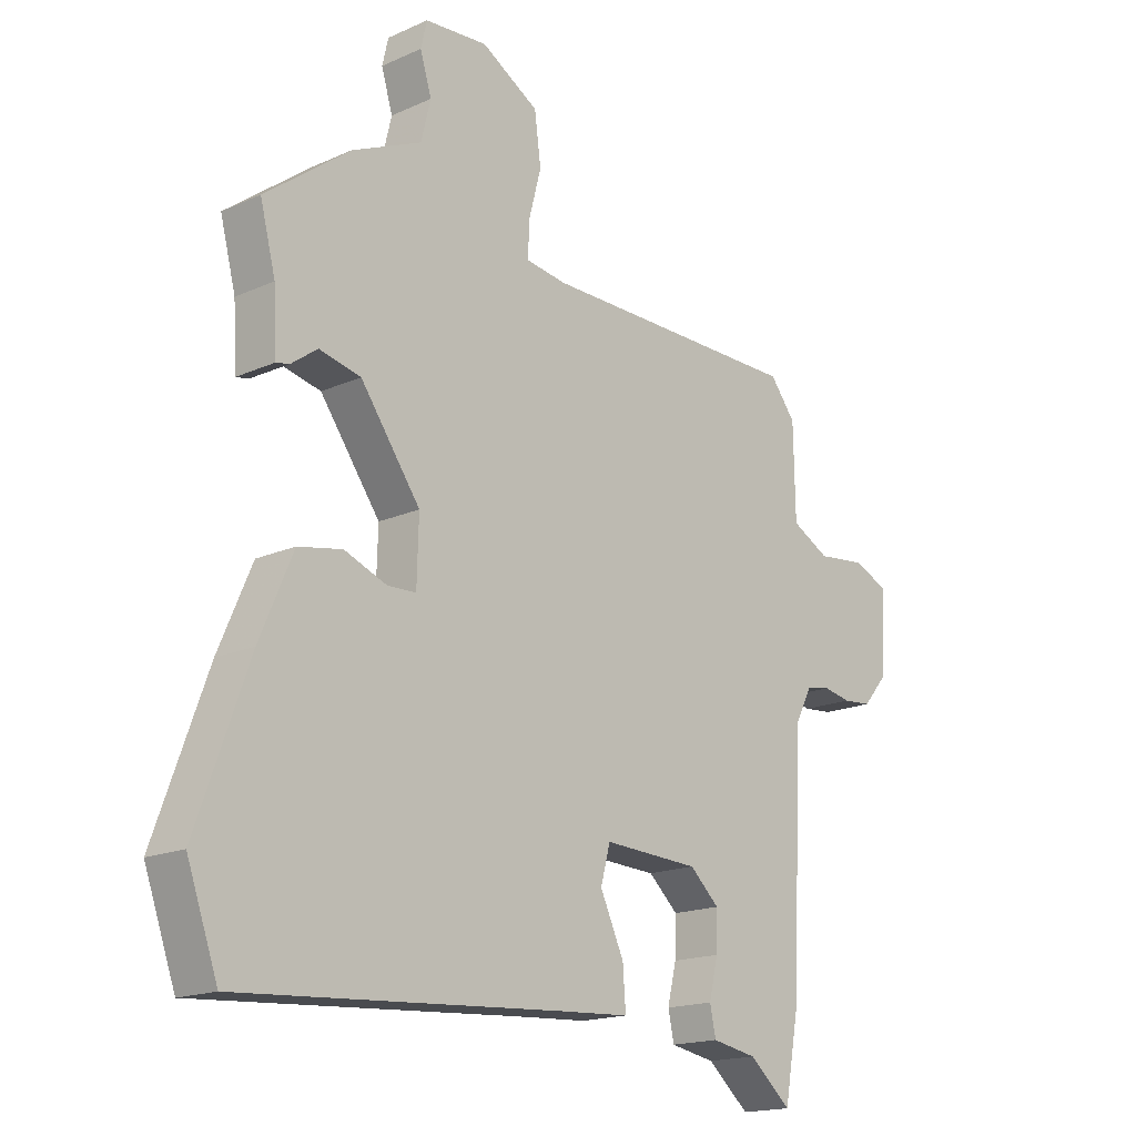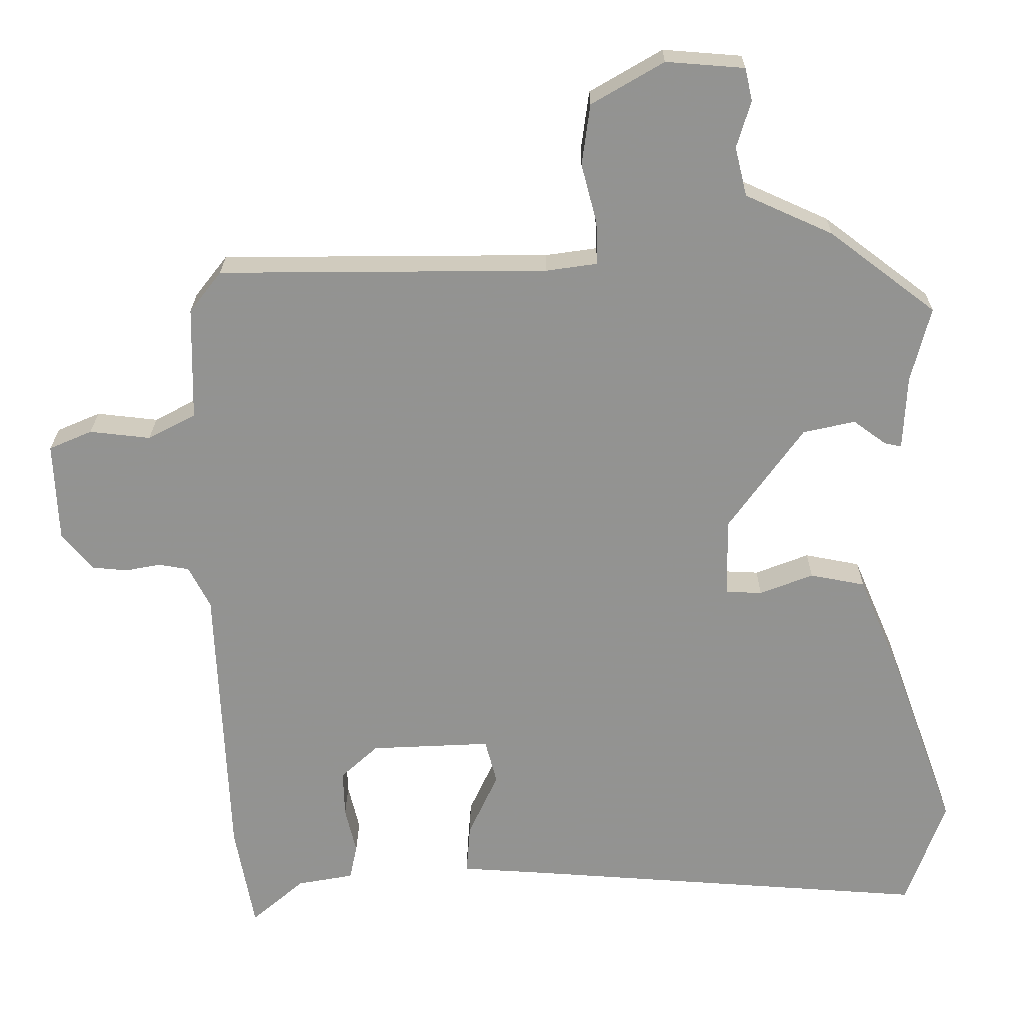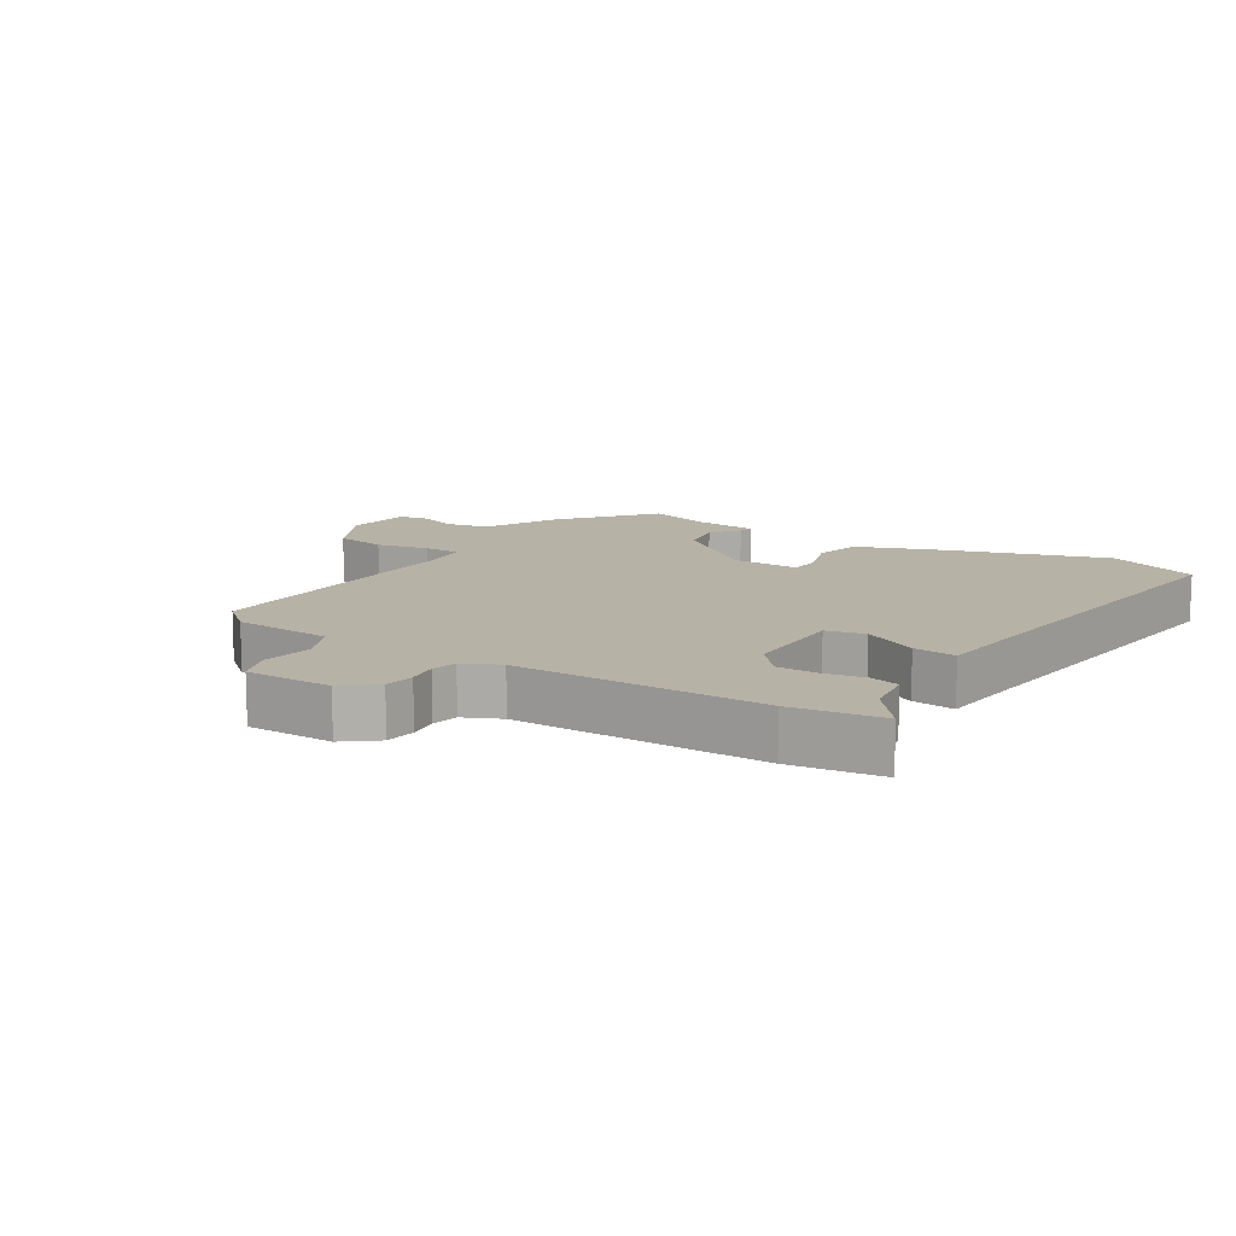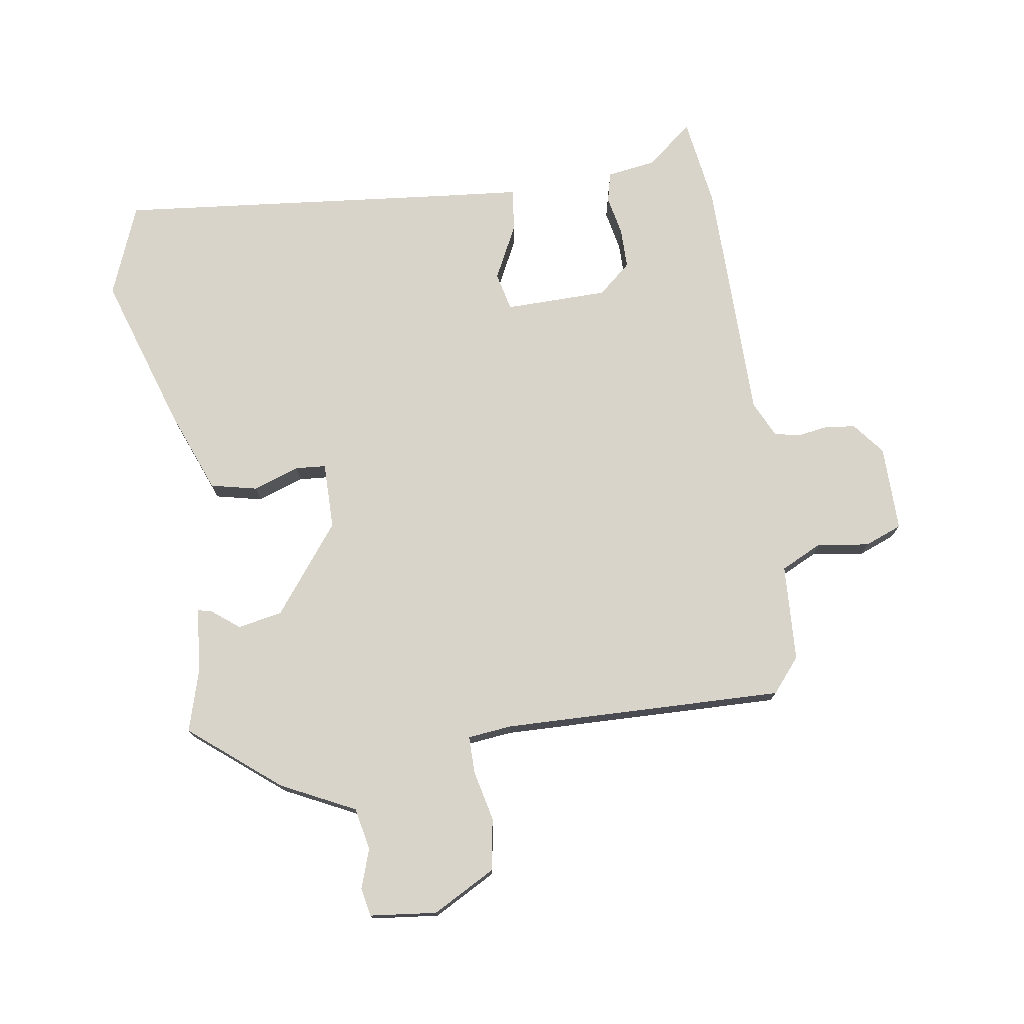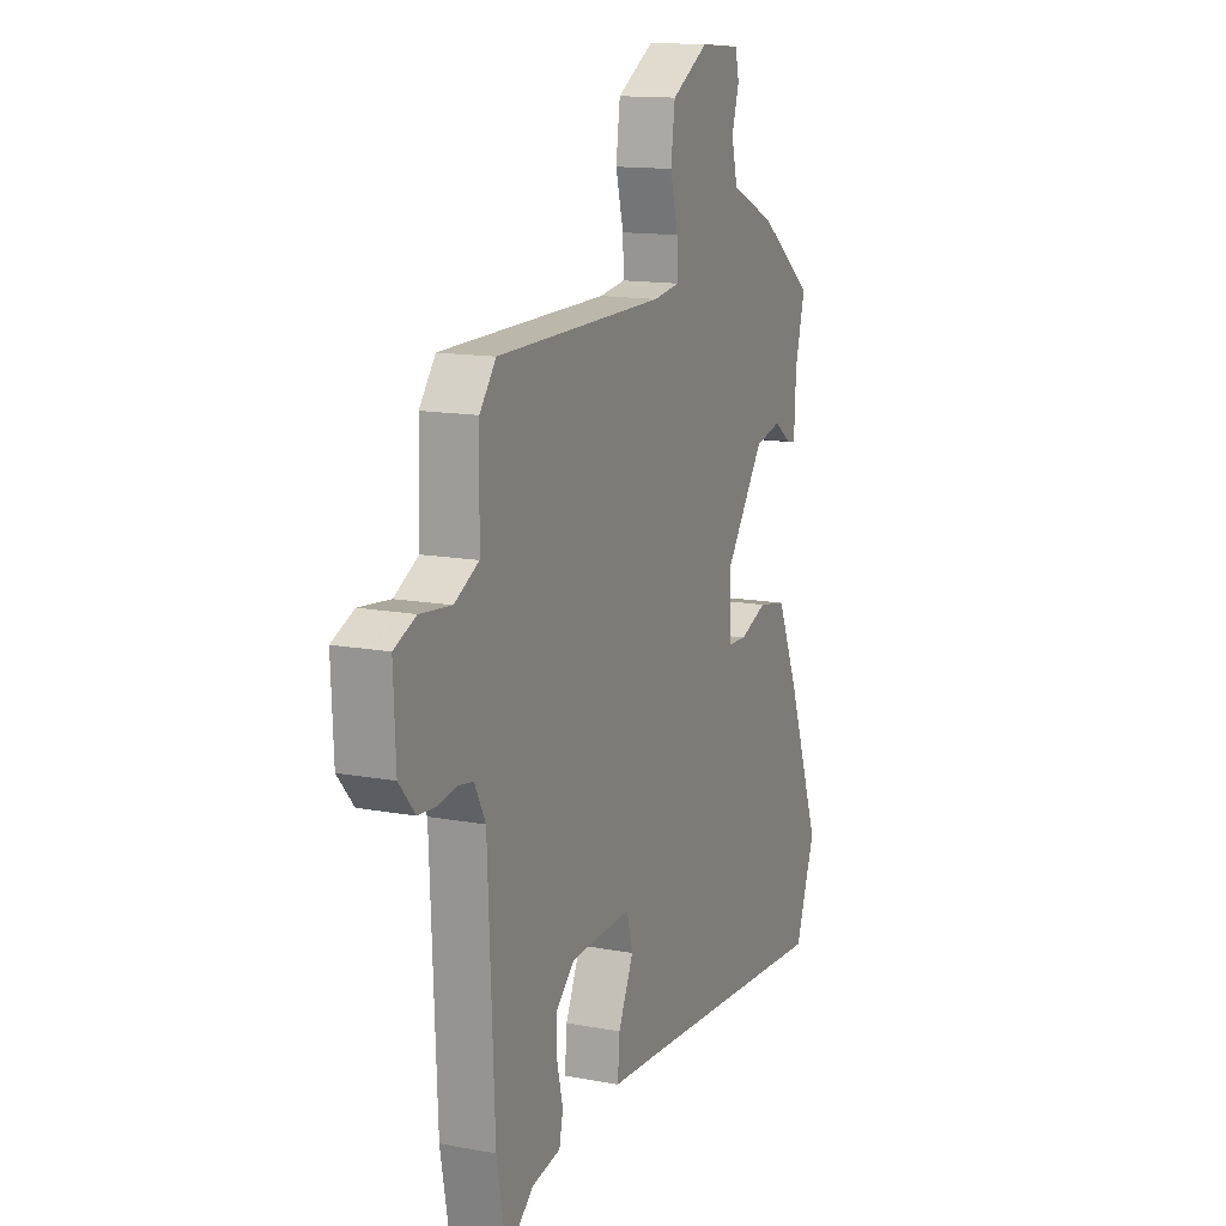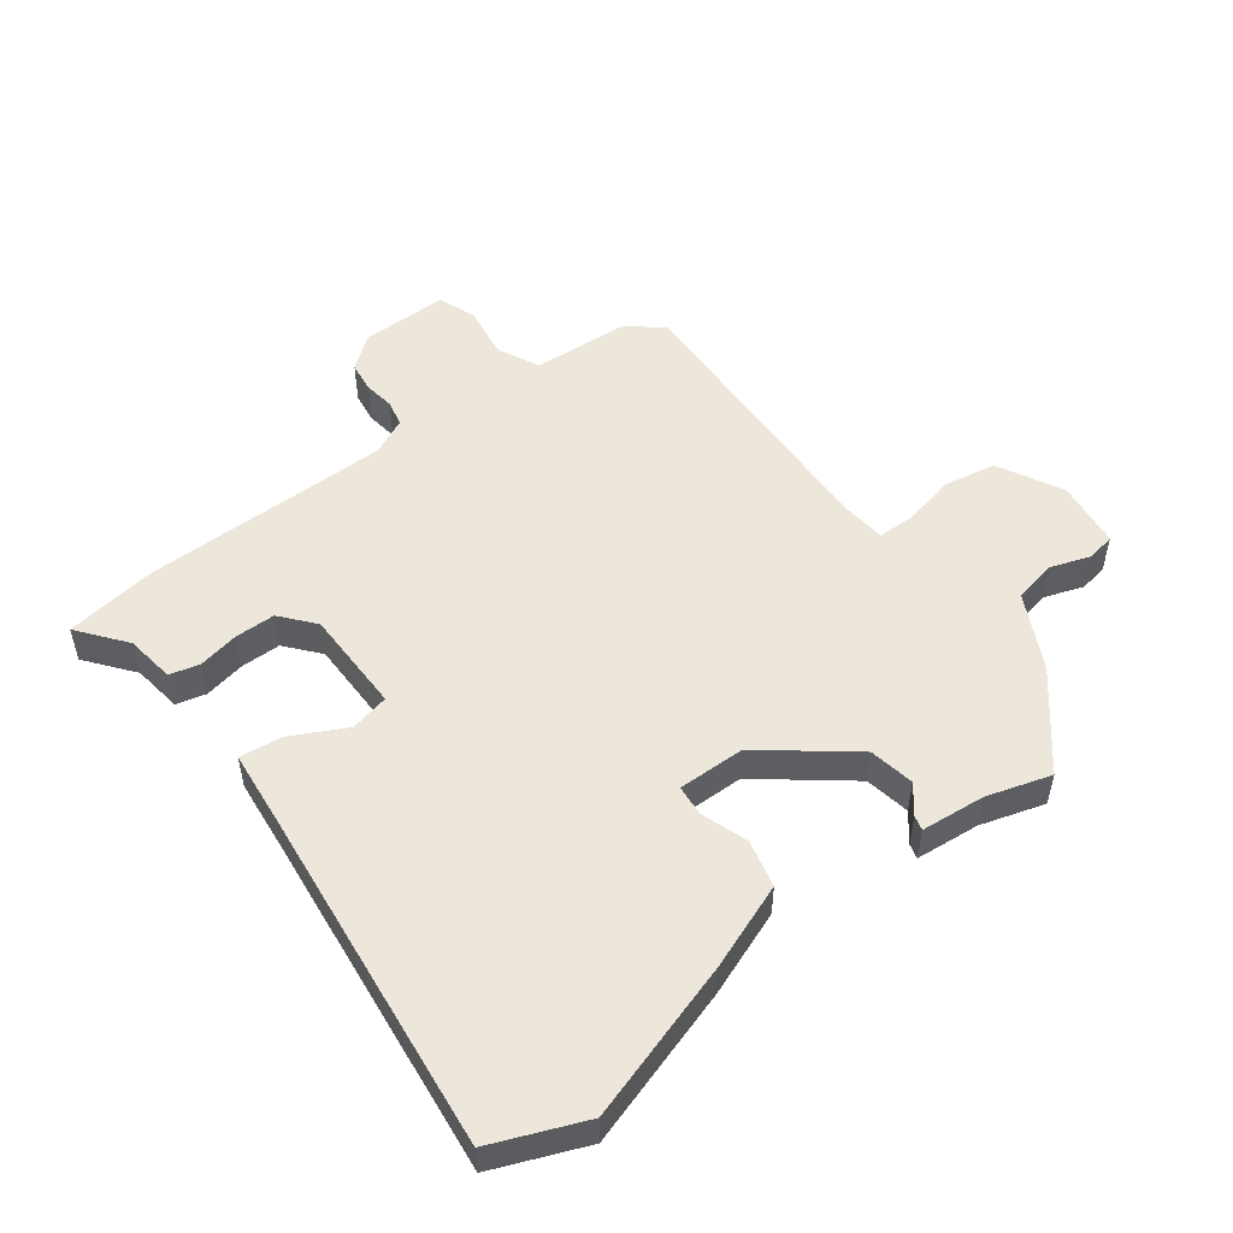
<metadata>
{"format":"obj","ext":"obj","renderer":"f3d","projection":"perspective","resolution":1024,"background":"white","views":[{"elev":-17.1,"azim":-48.0,"up":"+Z"},{"elev":23.4,"azim":-179.6,"up":"+Z"},{"elev":12.4,"azim":124.8,"up":"+Y"},{"elev":75.3,"azim":-6.7,"up":"+Y"},{"elev":13.8,"azim":112.8,"up":"+Z"},{"elev":52.3,"azim":-124.4,"up":"+Y"}]}
</metadata>
<code>
v 0.516 0.07 -0.415
v 0.49 0.07 -0.556
v 0.419 0.07 -0.495
v 0.343 0.07 -0.481
v 0.333 0.07 -0.434
v 0.348 0.07 -0.371
v 0.35 0.07 -0.308
v 0.3 0.07 -0.262
v 0.138 0.07 -0.254
v 0.122 0.07 -0.314
v 0.162 0.07 -0.401
v 0.167 0.07 -0.468
v 0.048 0.07 -0.475
v -0.496 0.07 -0.511
v -0.548 0.07 -0.365
v -0.46 0.07 -0.123
v -0.404 0.07 0.007
v -0.33 0.07 0.021
v -0.258 0.07 -0.007
v -0.21 0.07 -0.005
v -0.207 0.07 0.1
v -0.308 0.07 0.241
v -0.378 0.07 0.257
v -0.422 0.07 0.225
v -0.445 0.07 0.22
v -0.45 0.07 0.32
v -0.476 0.07 0.421
v -0.333 0.07 0.529
v -0.215 0.07 0.582
v -0.199 0.07 0.648
v -0.218 0.07 0.711
v -0.208 0.07 0.755
v -0.102 0.07 0.763
v -0.005 0.07 0.706
v 0.006 0.07 0.624
v -0.015 0.07 0.544
v -0.017 0.07 0.486
v 0.052 0.07 0.476
v 0.496 0.07 0.472
v 0.539 0.07 0.417
v 0.542 0.07 0.264
v 0.606 0.07 0.23
v 0.688 0.07 0.239
v 0.746 0.07 0.214
v 0.74 0.07 0.079
v 0.698 0.07 0.03
v 0.65 0.07 0.026
v 0.603 0.07 0.035
v 0.562 0.07 0.028
v 0.533 0.07 -0.028
v 0.516 0 -0.415
v 0.49 0 -0.556
v 0.419 0 -0.495
v 0.343 0 -0.481
v 0.333 0 -0.434
v 0.348 0 -0.371
v 0.35 0 -0.308
v 0.3 0 -0.262
v 0.138 0 -0.254
v 0.122 0 -0.314
v 0.162 0 -0.401
v 0.167 0 -0.468
v 0.048 0 -0.475
v -0.496 0 -0.511
v -0.548 0 -0.365
v -0.46 0 -0.123
v -0.404 0 0.007
v -0.33 0 0.021
v -0.258 0 -0.007
v -0.21 0 -0.005
v -0.207 0 0.1
v -0.308 0 0.241
v -0.378 0 0.257
v -0.422 0 0.225
v -0.445 0 0.22
v -0.45 0 0.32
v -0.476 0 0.421
v -0.333 0 0.529
v -0.215 0 0.582
v -0.199 0 0.648
v -0.218 0 0.711
v -0.208 0 0.755
v -0.102 0 0.763
v -0.005 0 0.706
v 0.006 0 0.624
v -0.015 0 0.544
v -0.017 0 0.486
v 0.052 0 0.476
v 0.496 0 0.472
v 0.539 0 0.417
v 0.542 0 0.264
v 0.606 0 0.23
v 0.688 0 0.239
v 0.746 0 0.214
v 0.74 0 0.079
v 0.698 0 0.03
v 0.65 0 0.026
v 0.603 0 0.035
v 0.562 0 0.028
v 0.533 0 -0.028
f 45 46 47 48
f 45 48 49
f 42 43 44 45
f 41 42 45 49
f 38 39 40 41
f 37 38 41 49
f 33 34 35 36
f 33 36 37
f 30 31 32 33
f 29 30 33 37
f 26 27 28 29
f 23 24 25 26
f 22 23 26 29
f 21 22 29 37
f 16 17 18 19
f 16 19 20
f 13 14 15 16
f 13 16 20
f 10 11 12 13
f 9 10 13 20
f 8 9 20 21
f 3 4 5 6
f 3 6 7
f 50 1 2 3
f 50 3 7
f 49 50 7 8
f 8 21 37 49
f 98 97 96 95
f 99 98 95
f 95 94 93 92
f 99 95 92 91
f 91 90 89 88
f 99 91 88 87
f 86 85 84 83
f 87 86 83
f 83 82 81 80
f 87 83 80 79
f 79 78 77 76
f 76 75 74 73
f 79 76 73 72
f 87 79 72 71
f 69 68 67 66
f 70 69 66
f 66 65 64 63
f 70 66 63
f 63 62 61 60
f 70 63 60 59
f 71 70 59 58
f 56 55 54 53
f 57 56 53
f 53 52 51 100
f 57 53 100
f 58 57 100 99
f 99 87 71 58
f 1 51 52 2
f 2 52 53 3
f 3 53 54 4
f 4 54 55 5
f 5 55 56 6
f 6 56 57 7
f 7 57 58 8
f 8 58 59 9
f 9 59 60 10
f 10 60 61 11
f 11 61 62 12
f 12 62 63 13
f 13 63 64 14
f 14 64 65 15
f 15 65 66 16
f 16 66 67 17
f 17 67 68 18
f 18 68 69 19
f 19 69 70 20
f 20 70 71 21
f 21 71 72 22
f 22 72 73 23
f 23 73 74 24
f 24 74 75 25
f 25 75 76 26
f 26 76 77 27
f 27 77 78 28
f 28 78 79 29
f 29 79 80 30
f 30 80 81 31
f 31 81 82 32
f 32 82 83 33
f 33 83 84 34
f 34 84 85 35
f 35 85 86 36
f 36 86 87 37
f 37 87 88 38
f 38 88 89 39
f 39 89 90 40
f 40 90 91 41
f 41 91 92 42
f 42 92 93 43
f 43 93 94 44
f 44 94 95 45
f 45 95 96 46
f 46 96 97 47
f 47 97 98 48
f 48 98 99 49
f 49 99 100 50
f 50 100 51 1

</code>
